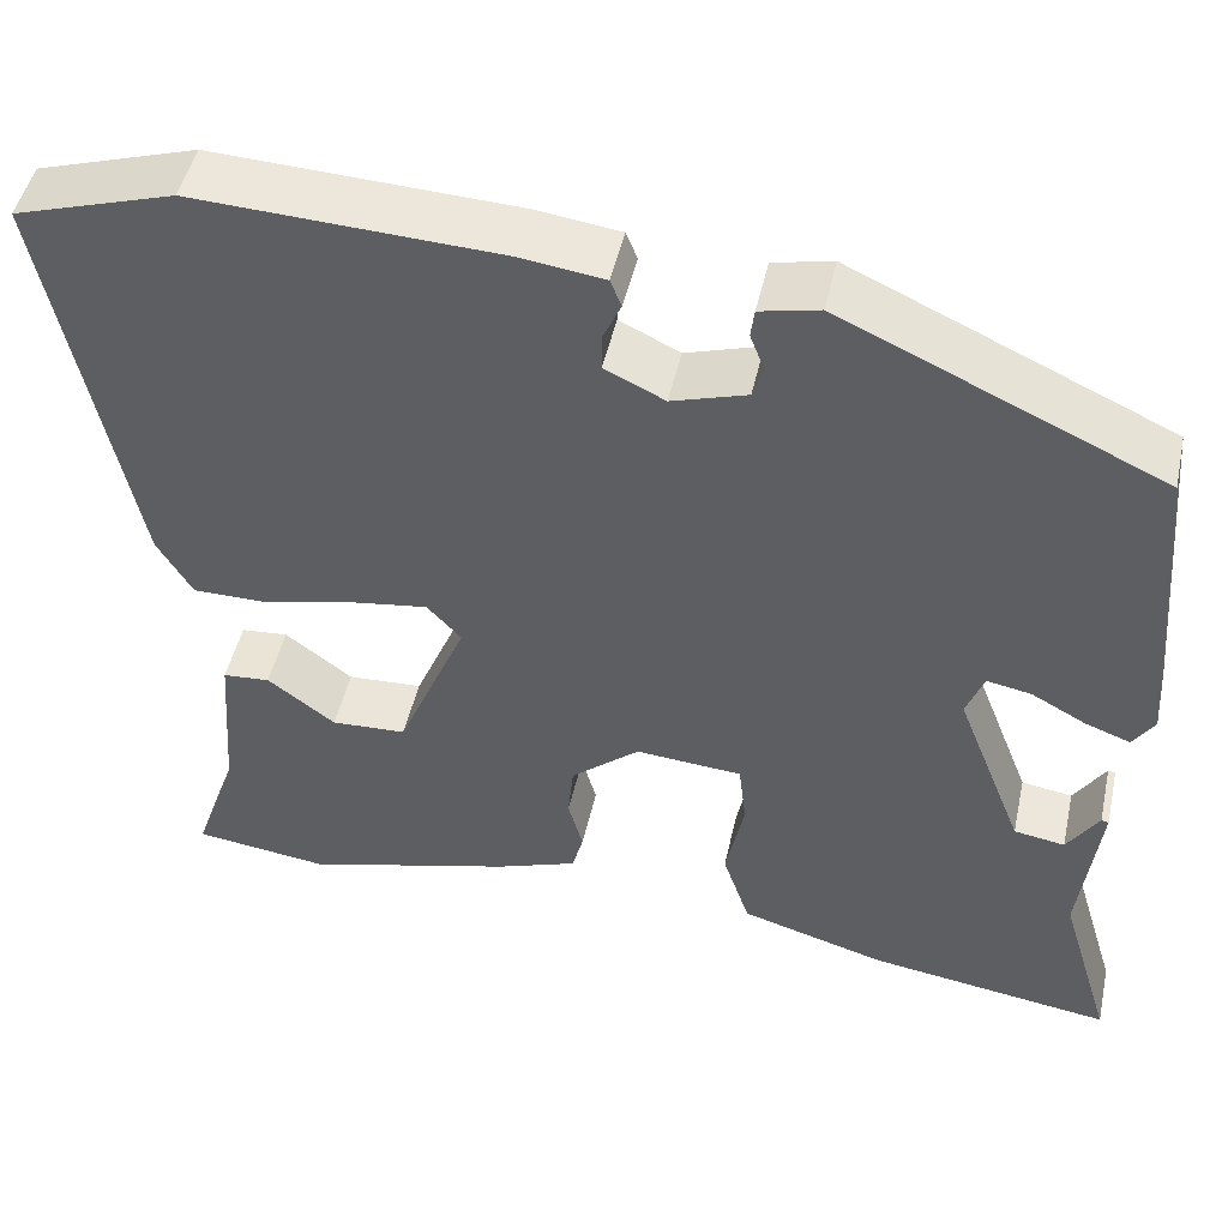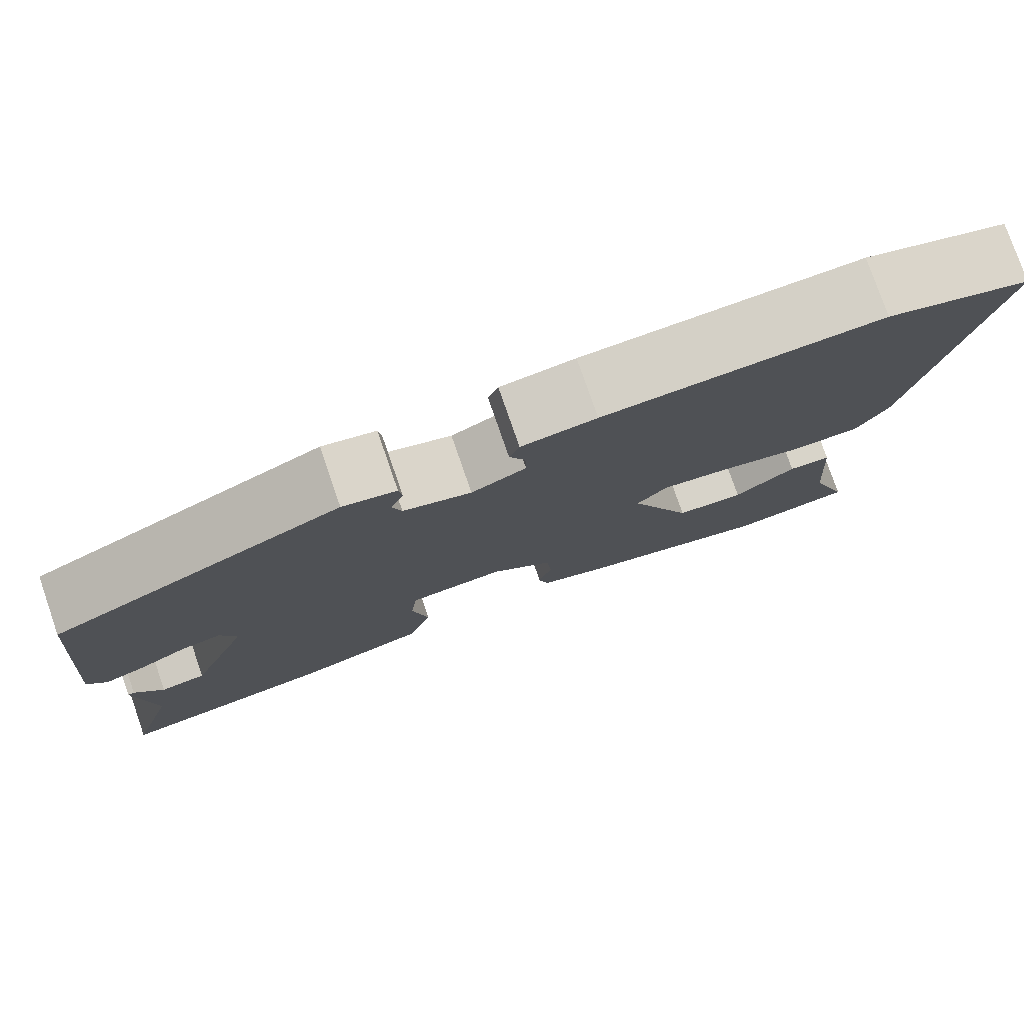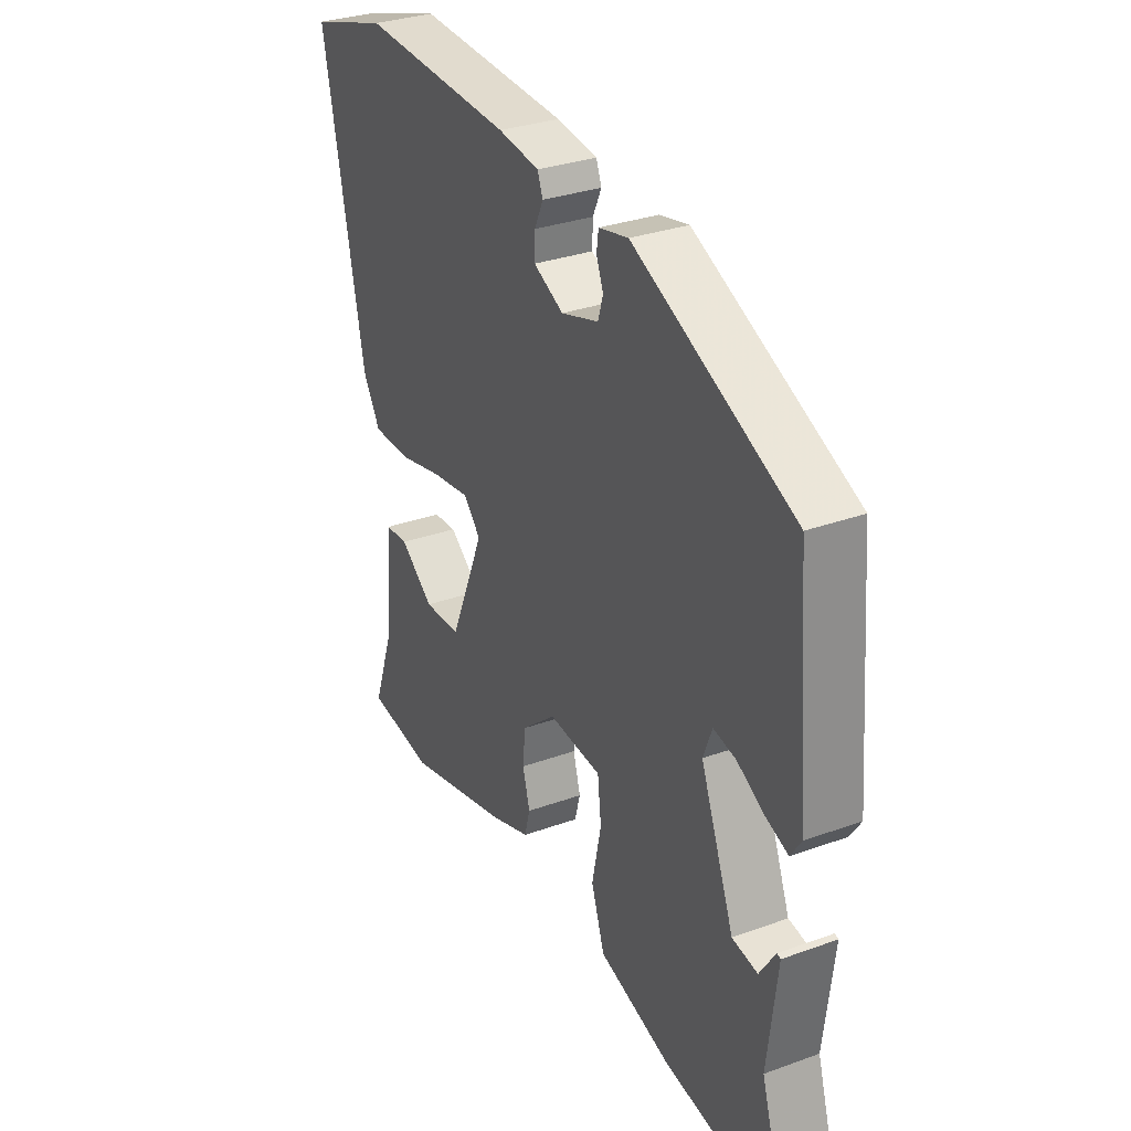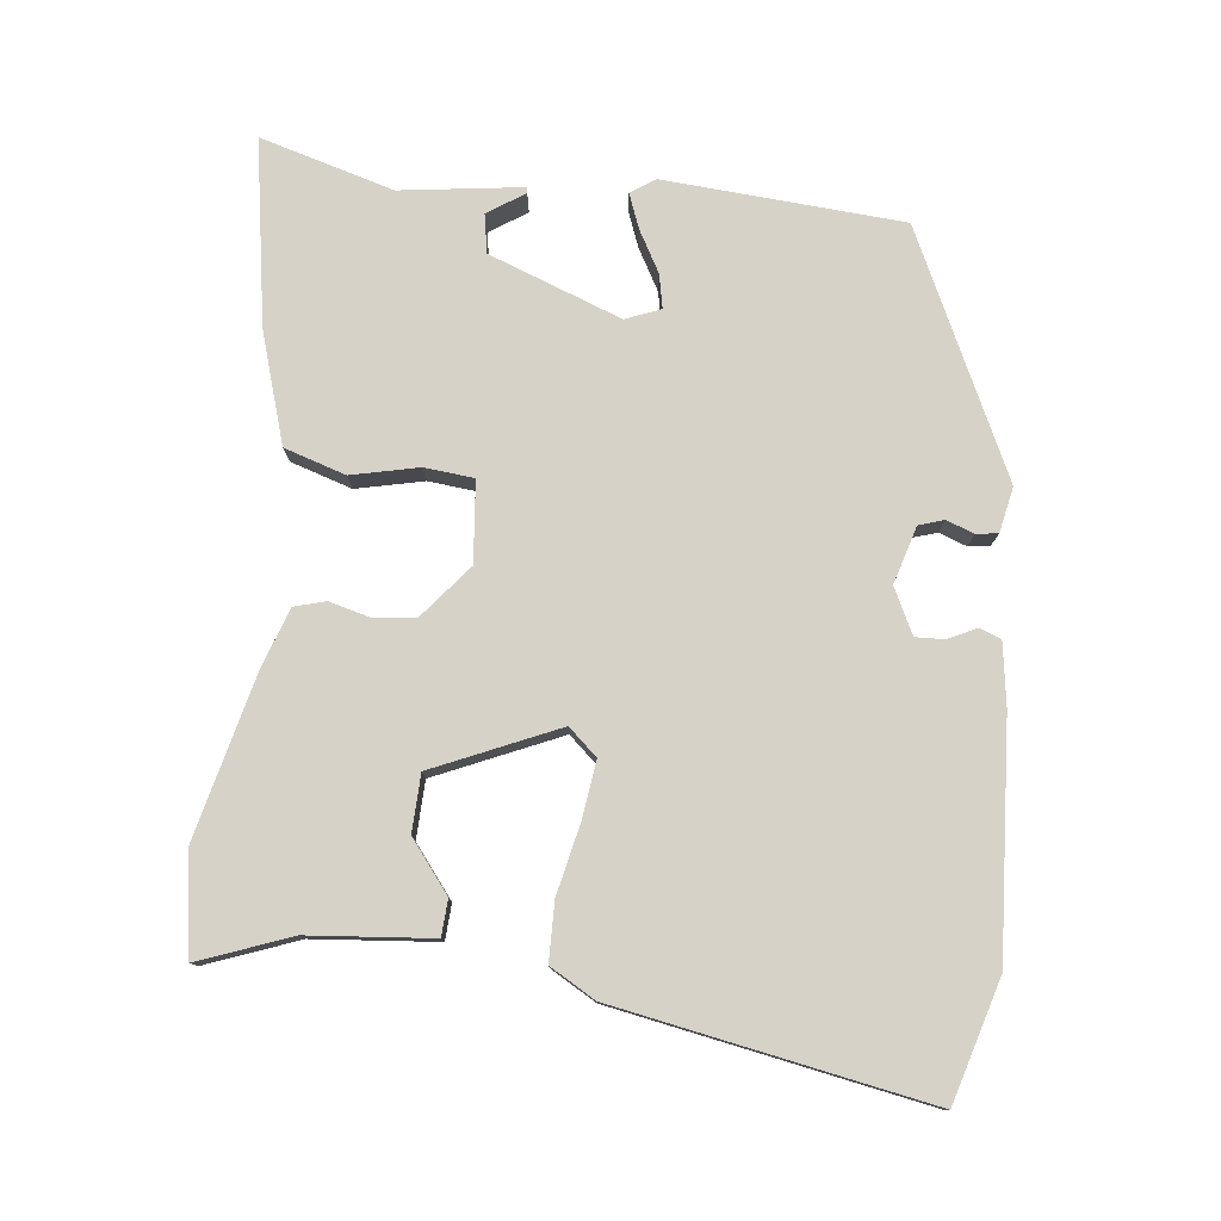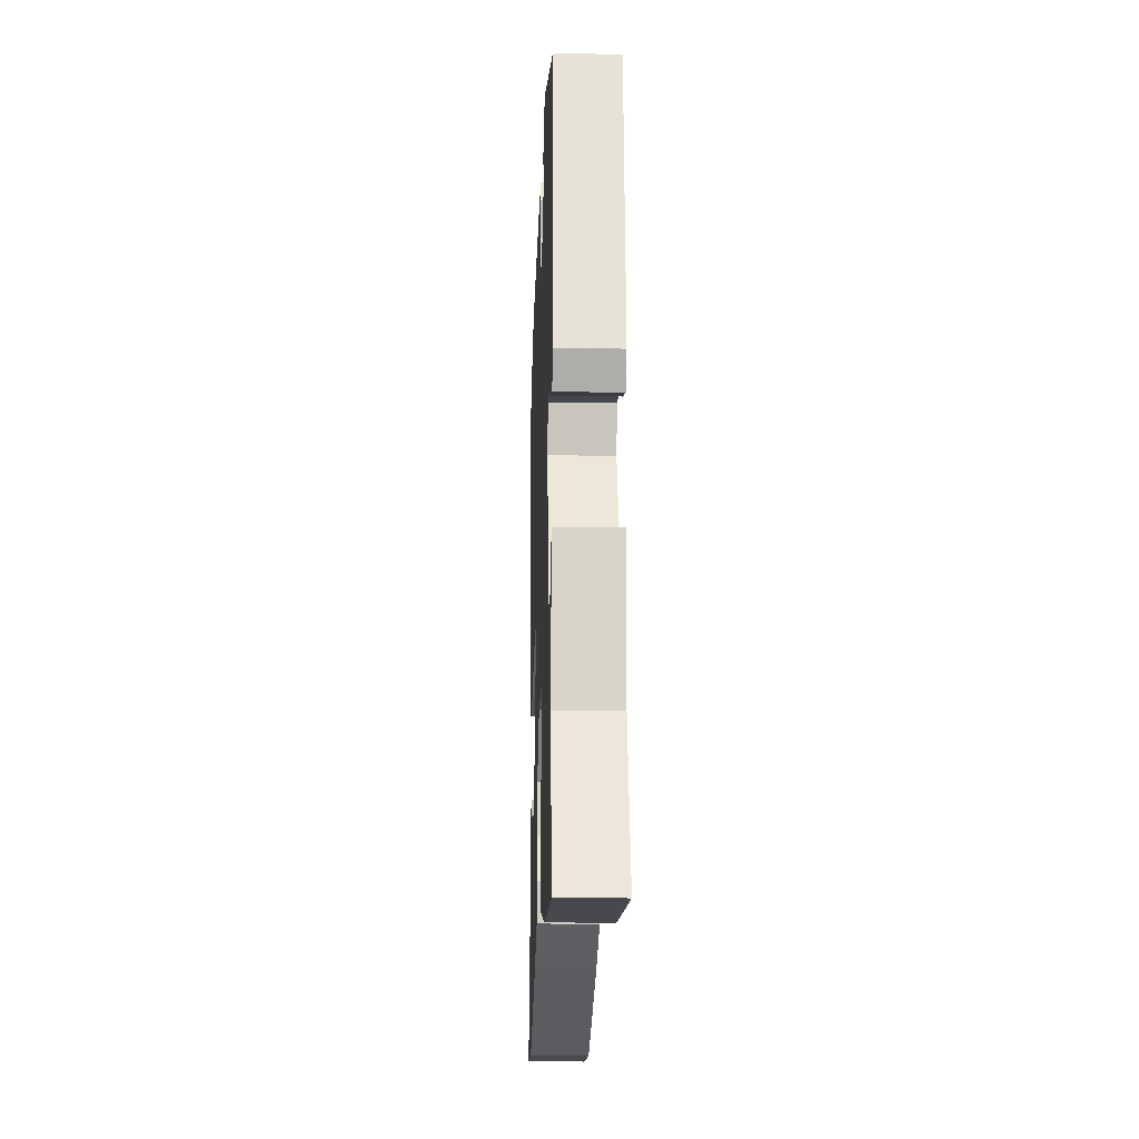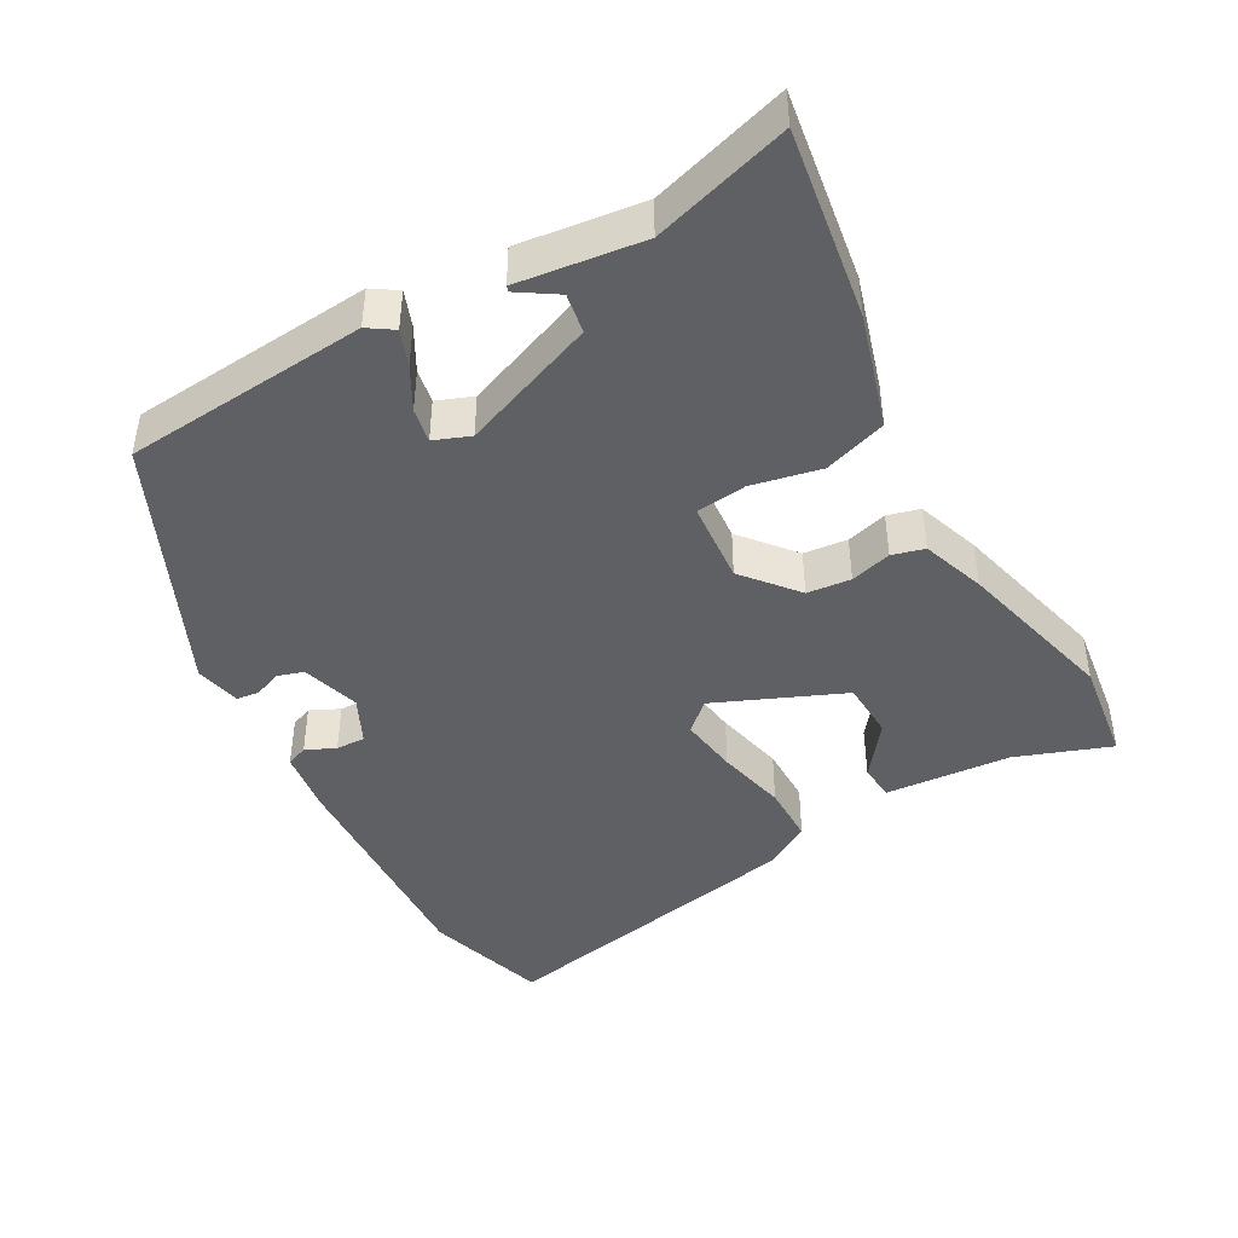
<metadata>
{"format":"obj","ext":"obj","renderer":"f3d","projection":"perspective","resolution":1024,"background":"white","views":[{"elev":47.8,"azim":12.4,"up":"+Z"},{"elev":78.1,"azim":160.9,"up":"+Z"},{"elev":31.3,"azim":62.8,"up":"+Z"},{"elev":78.4,"azim":-84.5,"up":"+Y"},{"elev":-20.6,"azim":88.1,"up":"+Z"},{"elev":-43.8,"azim":119.0,"up":"+Y"}]}
</metadata>
<code>
v 0.5 0.07 0.328
v 0.529 0.07 -0.011
v 0.506 0.07 -0.046
v 0.457 0.07 -0.028
v 0.398 0.07 0.004
v 0.35 0.07 0.013
v 0.331 0.07 -0.037
v 0.404 0.07 -0.224
v 0.459 0.07 -0.233
v 0.493 0.07 -0.18
v 0.501 0.07 -0.182
v 0.48 0.07 -0.355
v 0.537 0.07 -0.544
v 0.273 0.07 -0.505
v 0.116 0.07 -0.459
v 0.087 0.07 -0.372
v 0.107 0.07 -0.276
v 0.099 0.07 -0.206
v -0.016 0.07 -0.197
v -0.09 0.07 -0.259
v -0.096 0.07 -0.32
v -0.08 0.07 -0.377
v -0.092 0.07 -0.422
v -0.18 0.07 -0.453
v -0.406 0.07 -0.512
v -0.551 0.07 -0.493
v -0.504 0.07 -0.362
v -0.491 0.07 -0.186
v -0.44 0.07 -0.182
v -0.367 0.07 -0.237
v -0.286 0.07 -0.233
v -0.211 0.07 -0.055
v -0.248 0.07 -0.015
v -0.33 0.07 -0.027
v -0.428 0.07 -0.05
v -0.511 0.07 -0.05
v -0.549 0.07 0.014
v -0.638 0.07 0.457
v -0.466 0.07 0.51
v -0.136 0.07 0.495
v -0.047 0.07 0.483
v -0.035 0.07 0.453
v -0.054 0.07 0.412
v -0.055 0.07 0.371
v 0.01 0.07 0.34
v 0.091 0.07 0.365
v 0.102 0.07 0.401
v 0.087 0.07 0.44
v 0.091 0.07 0.471
v 0.155 0.07 0.485
v 0.5 0 0.328
v 0.529 0 -0.011
v 0.506 0 -0.046
v 0.457 0 -0.028
v 0.398 0 0.004
v 0.35 0 0.013
v 0.331 0 -0.037
v 0.404 0 -0.224
v 0.459 0 -0.233
v 0.493 0 -0.18
v 0.501 0 -0.182
v 0.48 0 -0.355
v 0.537 0 -0.544
v 0.273 0 -0.505
v 0.116 0 -0.459
v 0.087 0 -0.372
v 0.107 0 -0.276
v 0.099 0 -0.206
v -0.016 0 -0.197
v -0.09 0 -0.259
v -0.096 0 -0.32
v -0.08 0 -0.377
v -0.092 0 -0.422
v -0.18 0 -0.453
v -0.406 0 -0.512
v -0.551 0 -0.493
v -0.504 0 -0.362
v -0.491 0 -0.186
v -0.44 0 -0.182
v -0.367 0 -0.237
v -0.286 0 -0.233
v -0.211 0 -0.055
v -0.248 0 -0.015
v -0.33 0 -0.027
v -0.428 0 -0.05
v -0.511 0 -0.05
v -0.549 0 0.014
v -0.638 0 0.457
v -0.466 0 0.51
v -0.136 0 0.495
v -0.047 0 0.483
v -0.035 0 0.453
v -0.054 0 0.412
v -0.055 0 0.371
v 0.01 0 0.34
v 0.091 0 0.365
v 0.102 0 0.401
v 0.087 0 0.44
v 0.091 0 0.471
v 0.155 0 0.485
f 3 4 5
f 2 3 5
f 1 2 5
f 50 1 5
f 49 50 5
f 48 49 5
f 47 48 5
f 46 47 5 6
f 45 46 6 7
f 44 45 7 8
f 41 42 43
f 40 41 43
f 39 40 43
f 38 39 43
f 37 38 43
f 36 37 43
f 35 36 43
f 34 35 43
f 33 34 43 44
f 32 33 44 8
f 27 28 29 30
f 27 30 31
f 26 27 31
f 25 26 31
f 24 25 31
f 23 24 31
f 22 23 31
f 21 22 31
f 20 21 31 32
f 15 16 17
f 14 15 17
f 13 14 17
f 12 13 17
f 12 17 18
f 9 10 11 12
f 8 9 12 18
f 32 8 18 19
f 19 20 32
f 55 54 53
f 55 53 52
f 55 52 51
f 55 51 100
f 55 100 99
f 55 99 98
f 55 98 97
f 56 55 97 96
f 57 56 96 95
f 58 57 95 94
f 93 92 91
f 93 91 90
f 93 90 89
f 93 89 88
f 93 88 87
f 93 87 86
f 93 86 85
f 93 85 84
f 94 93 84 83
f 58 94 83 82
f 80 79 78 77
f 81 80 77
f 81 77 76
f 81 76 75
f 81 75 74
f 81 74 73
f 81 73 72
f 81 72 71
f 82 81 71 70
f 67 66 65
f 67 65 64
f 67 64 63
f 67 63 62
f 68 67 62
f 62 61 60 59
f 68 62 59 58
f 69 68 58 82
f 82 70 69
f 1 51 52 2
f 2 52 53 3
f 3 53 54 4
f 4 54 55 5
f 5 55 56 6
f 6 56 57 7
f 7 57 58 8
f 8 58 59 9
f 9 59 60 10
f 10 60 61 11
f 11 61 62 12
f 12 62 63 13
f 13 63 64 14
f 14 64 65 15
f 15 65 66 16
f 16 66 67 17
f 17 67 68 18
f 18 68 69 19
f 19 69 70 20
f 20 70 71 21
f 21 71 72 22
f 22 72 73 23
f 23 73 74 24
f 24 74 75 25
f 25 75 76 26
f 26 76 77 27
f 27 77 78 28
f 28 78 79 29
f 29 79 80 30
f 30 80 81 31
f 31 81 82 32
f 32 82 83 33
f 33 83 84 34
f 34 84 85 35
f 35 85 86 36
f 36 86 87 37
f 37 87 88 38
f 38 88 89 39
f 39 89 90 40
f 40 90 91 41
f 41 91 92 42
f 42 92 93 43
f 43 93 94 44
f 44 94 95 45
f 45 95 96 46
f 46 96 97 47
f 47 97 98 48
f 48 98 99 49
f 49 99 100 50
f 50 100 51 1

</code>
